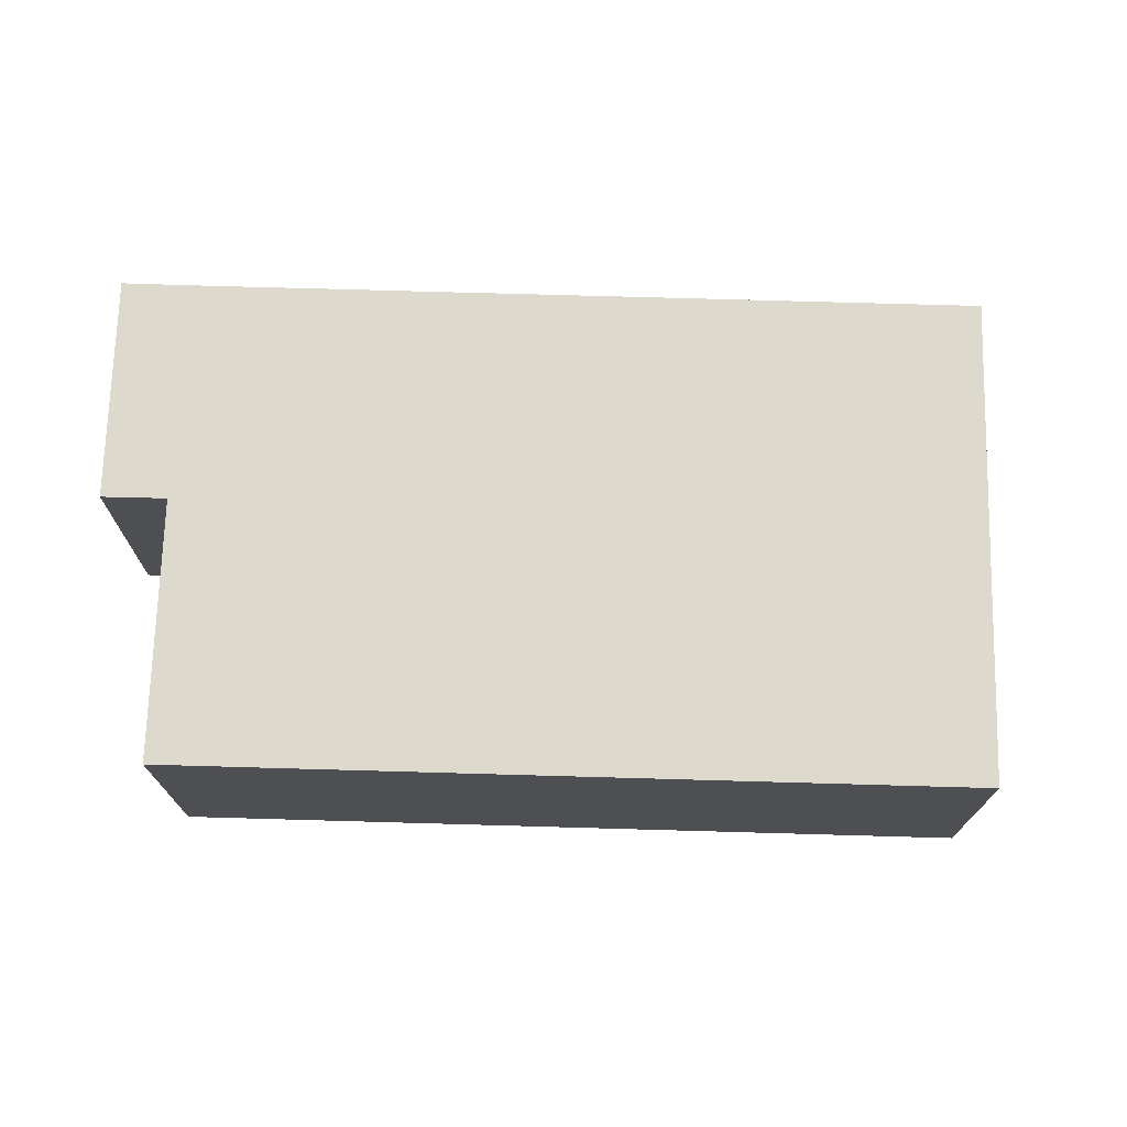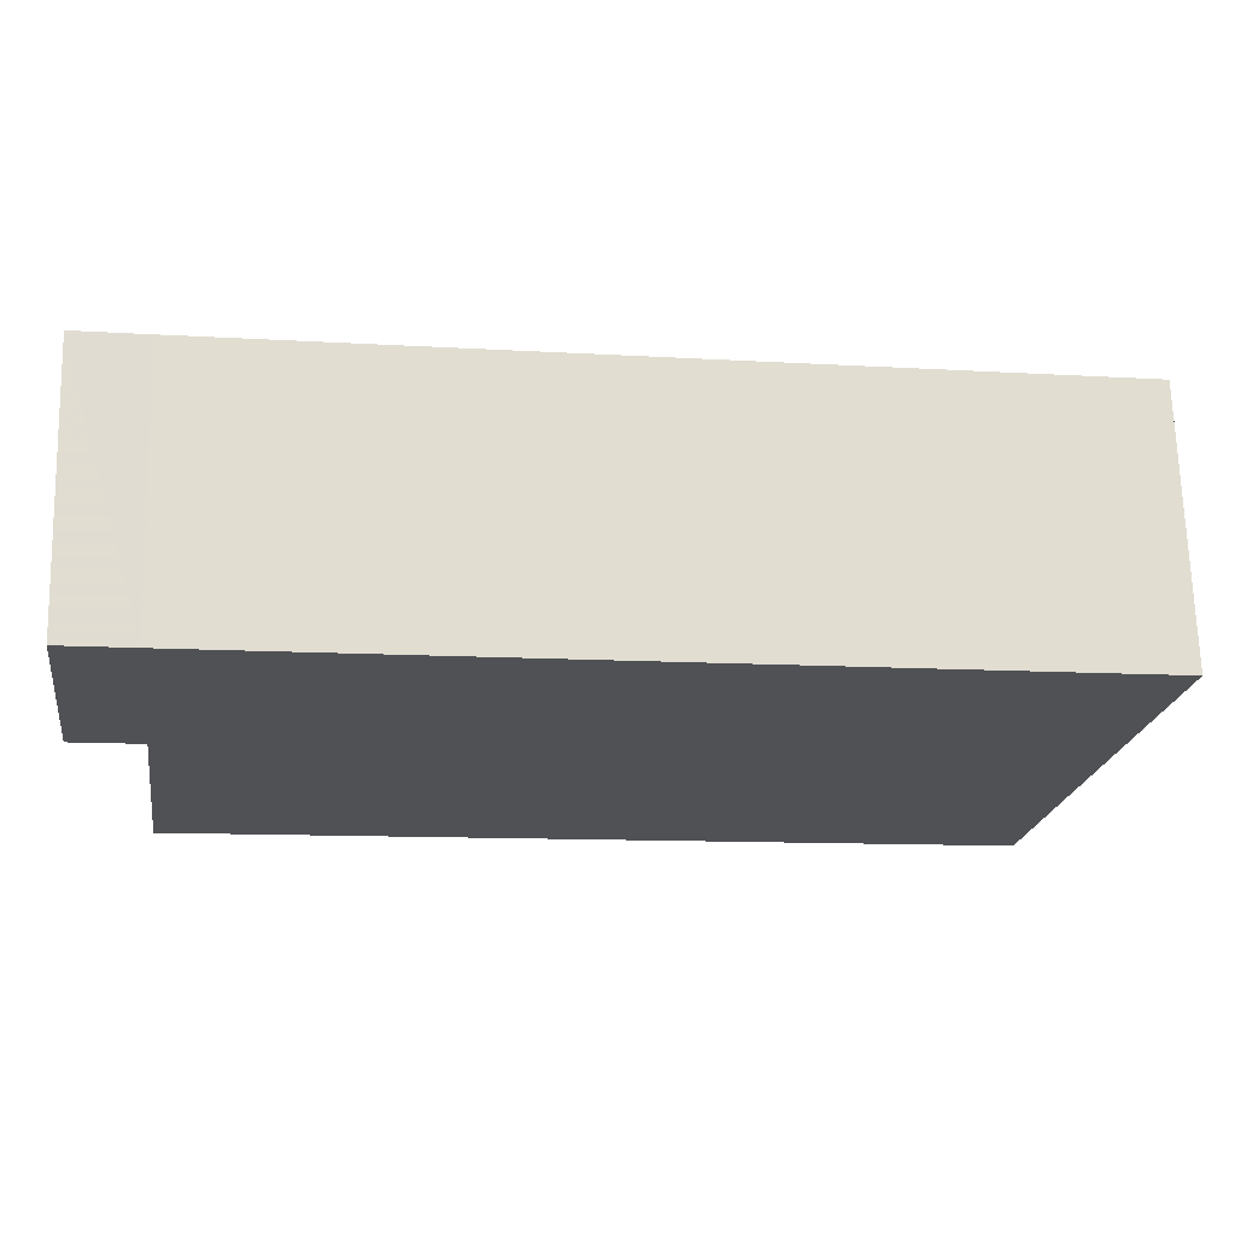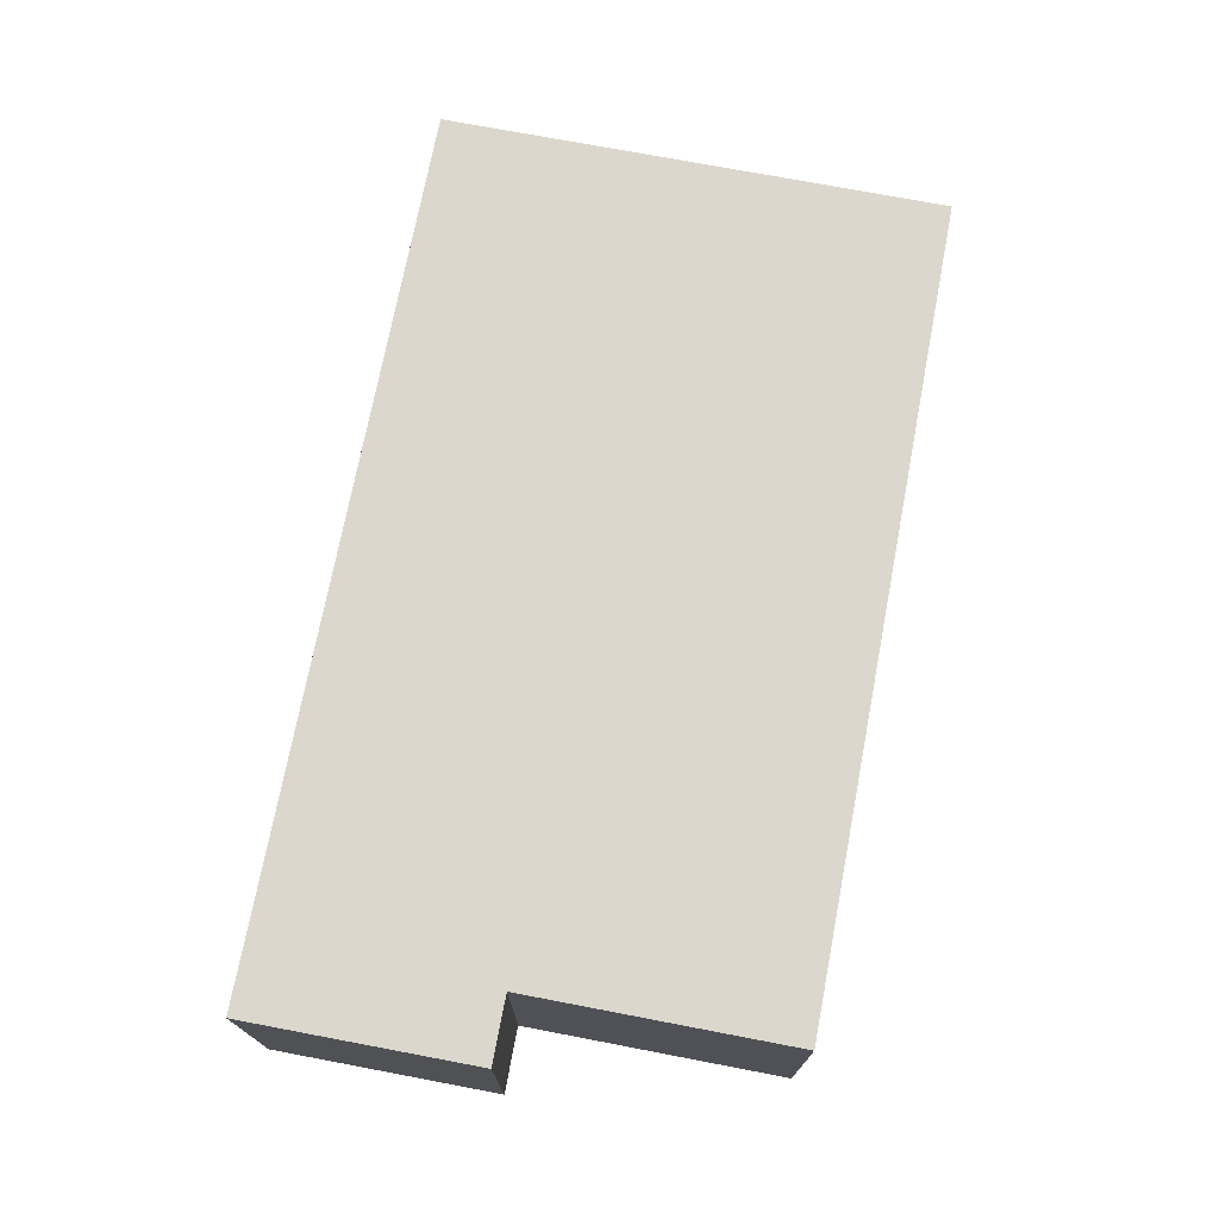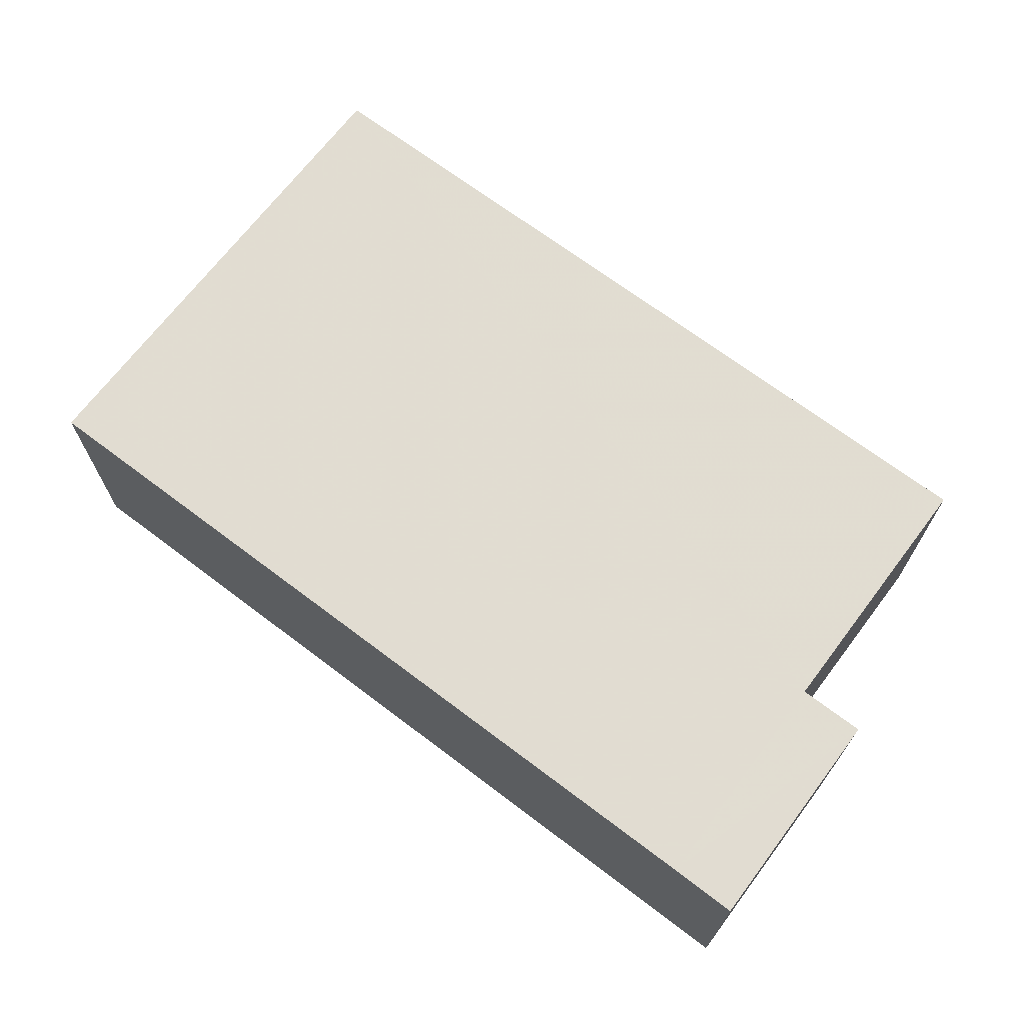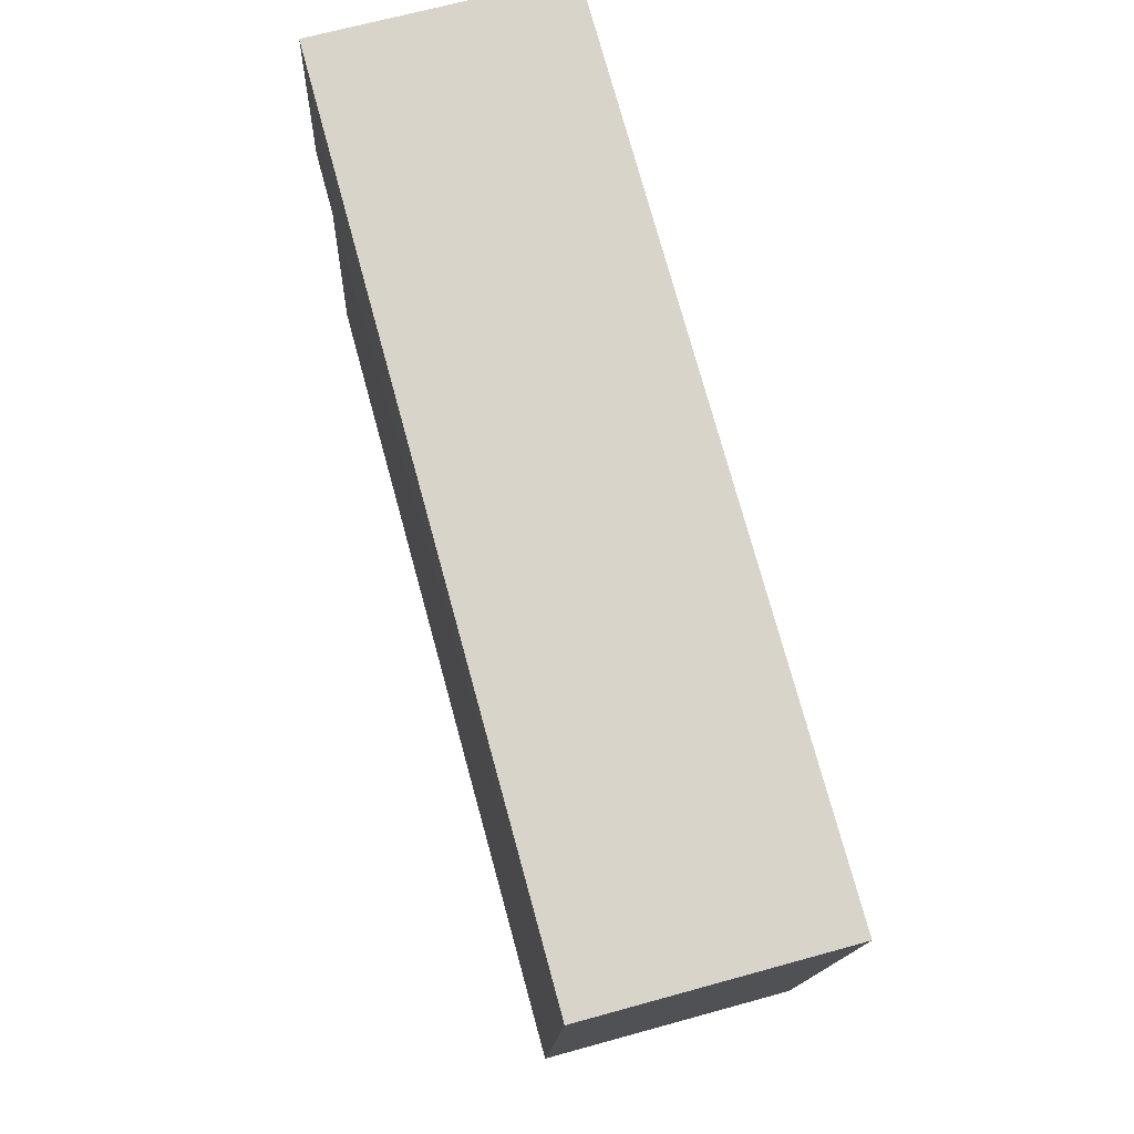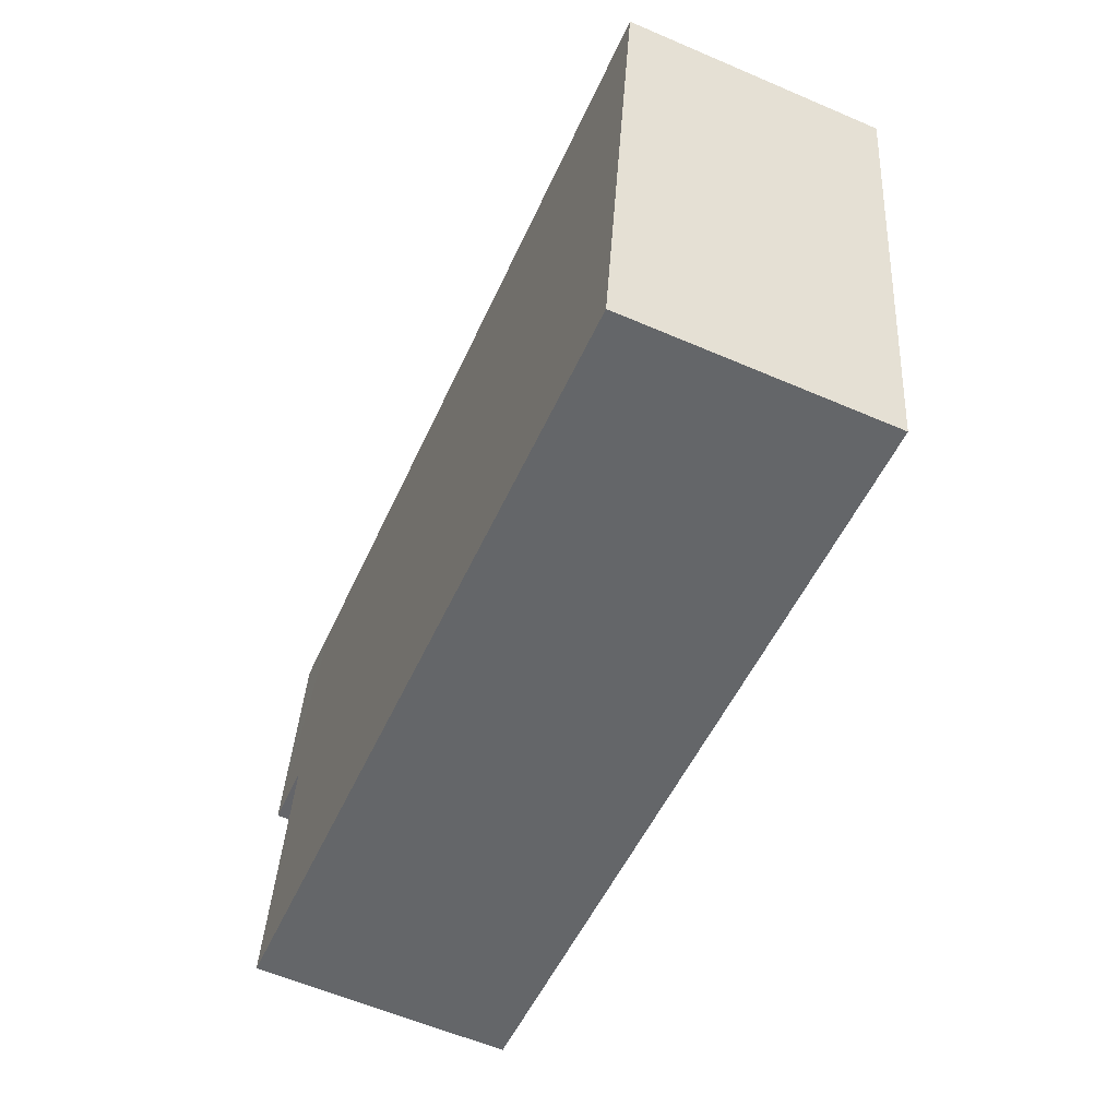
<metadata>
{"format":"obj","ext":"obj","renderer":"f3d","projection":"perspective","resolution":1024,"background":"white","views":[{"elev":71.9,"azim":-7.1,"up":"+Z"},{"elev":69.6,"azim":-1.5,"up":"+Y"},{"elev":73.1,"azim":-87.9,"up":"+Z"},{"elev":69.0,"azim":-151.6,"up":"+Z"},{"elev":66.8,"azim":74.5,"up":"+Y"},{"elev":-60.1,"azim":66.3,"up":"+Y"}]}
</metadata>
<code>
v 1.083e+04 -1.195e+04 18.13
v 1.083e+04 -1.195e+04 18.13
v 1.083e+04 -1.195e+04 18.12
v 1.083e+04 -1.195e+04 18.13
v 1.083e+04 -1.195e+04 18.13
v 1.082e+04 -1.195e+04 18.13
v 1.083e+04 -1.195e+04 18.13
v 1.083e+04 -1.195e+04 20.27
v 1.083e+04 -1.195e+04 20.27
v 1.083e+04 -1.195e+04 20.27
v 1.083e+04 -1.195e+04 20.27
v 1.082e+04 -1.195e+04 20.27
v 1.083e+04 -1.195e+04 20.27
v 1.083e+04 -1.195e+04 20.27
f 1 2 3
f 3 2 4
f 5 2 6
f 5 6 7
f 4 2 5
f 8 9 10
f 11 8 10
f 12 8 13
f 14 12 13
f 11 13 8
f 9 2 1
f 9 8 2
f 8 6 2
f 8 12 6
f 12 7 6
f 12 14 7
f 13 5 7
f 14 13 7
f 11 4 5
f 13 11 5
f 10 3 4
f 11 10 4
f 10 1 3
f 10 9 1

</code>
